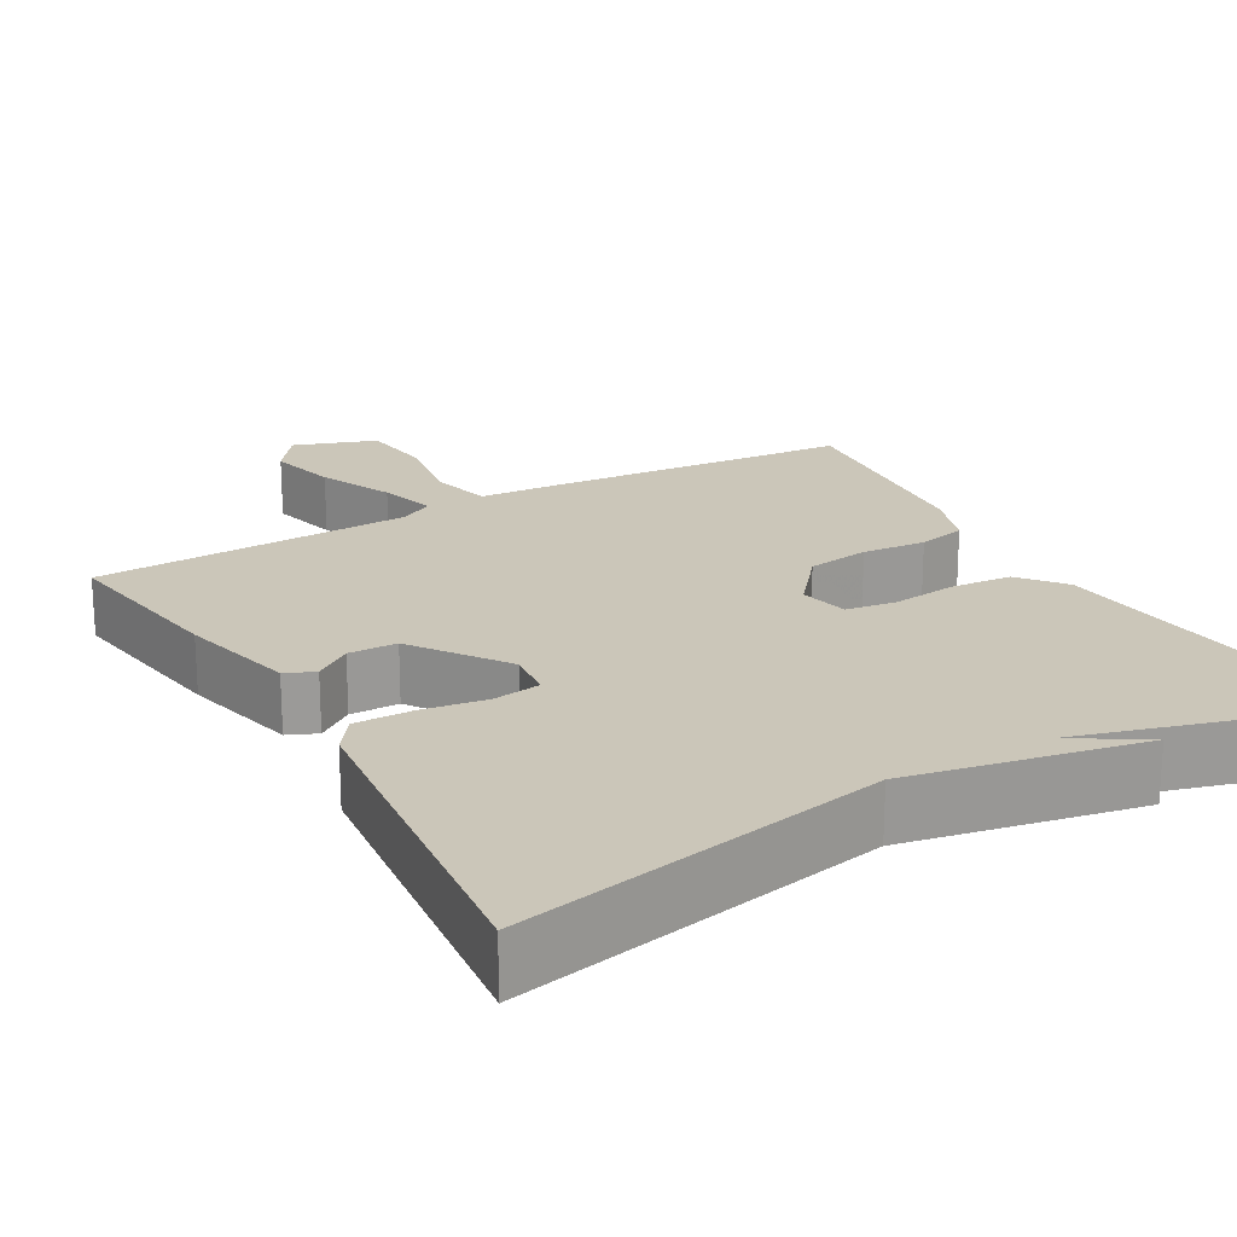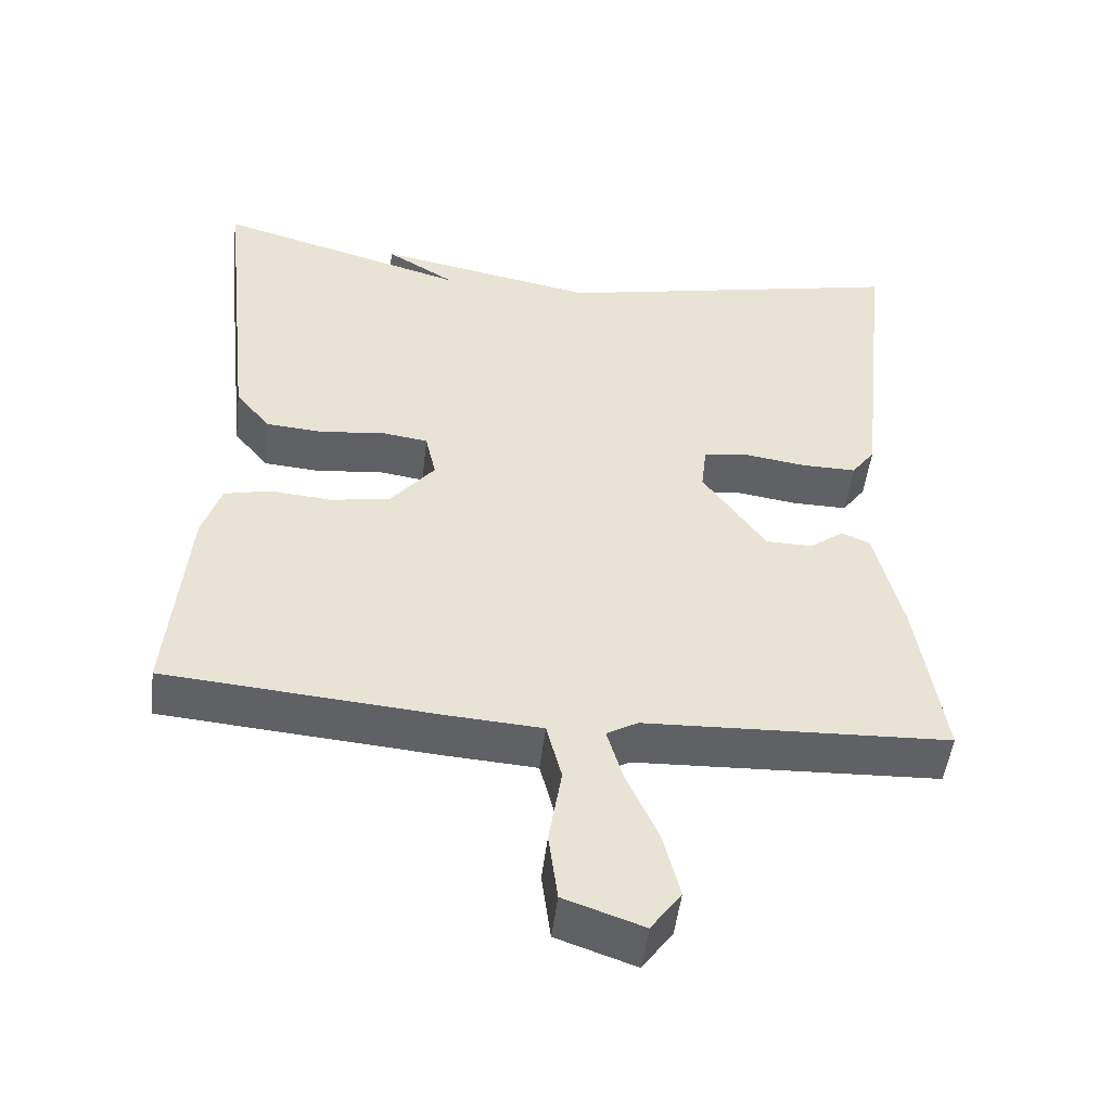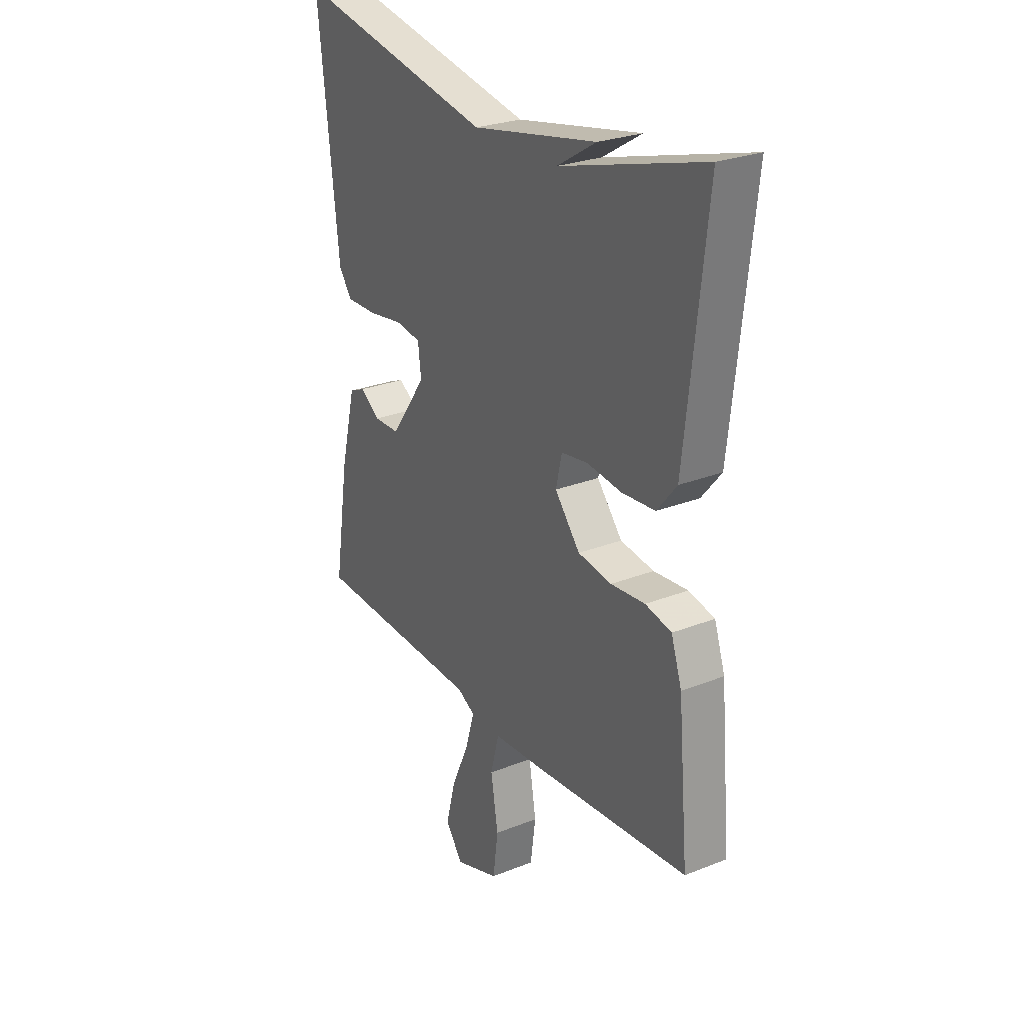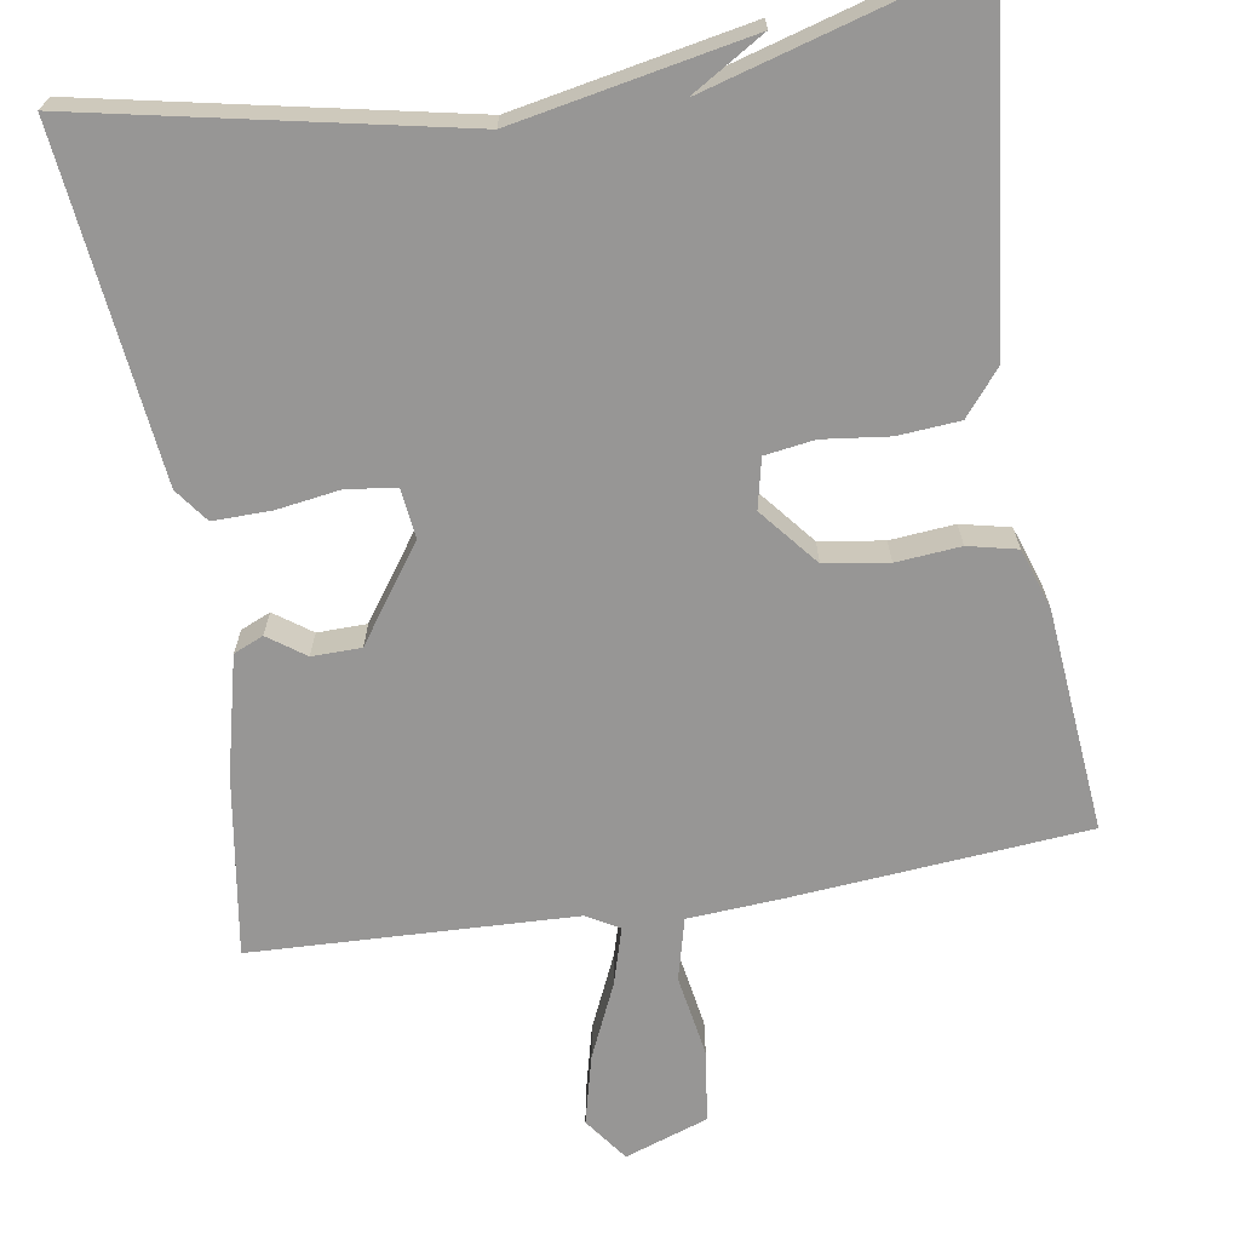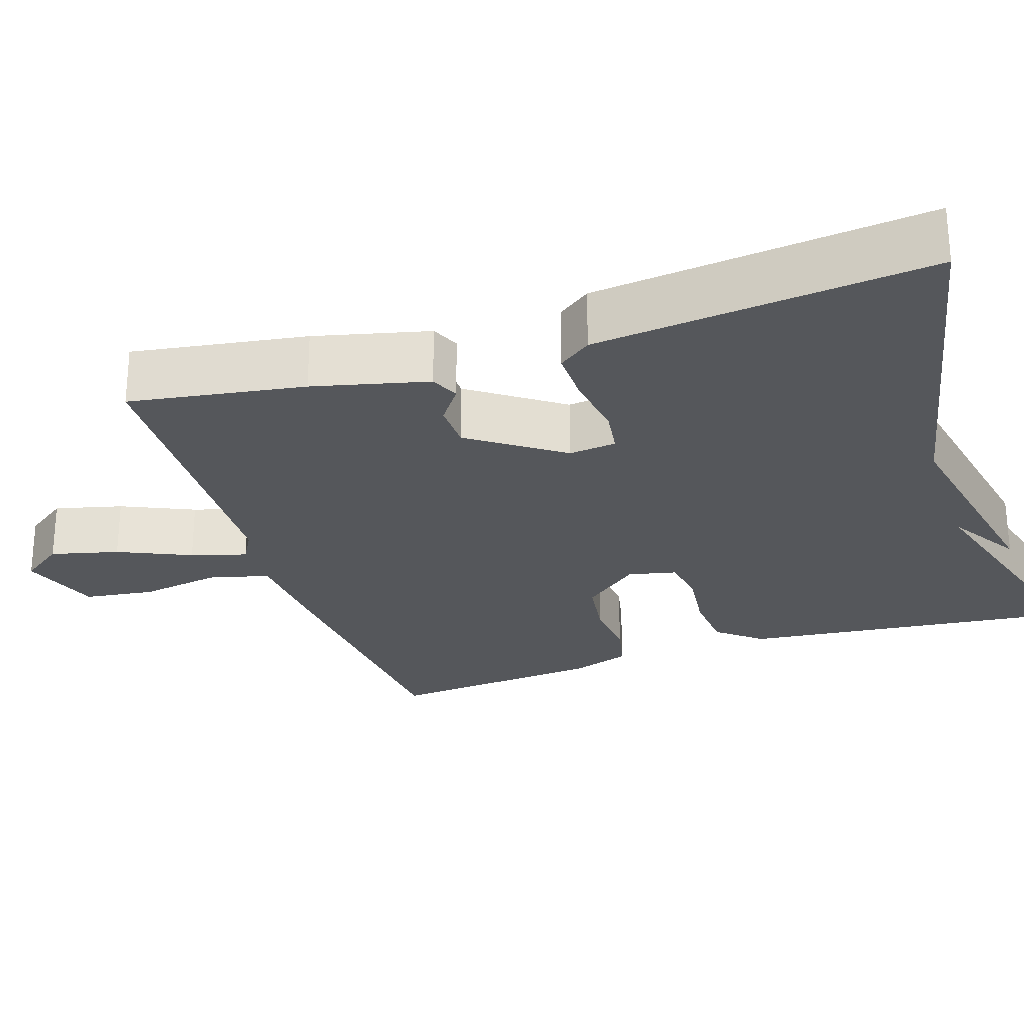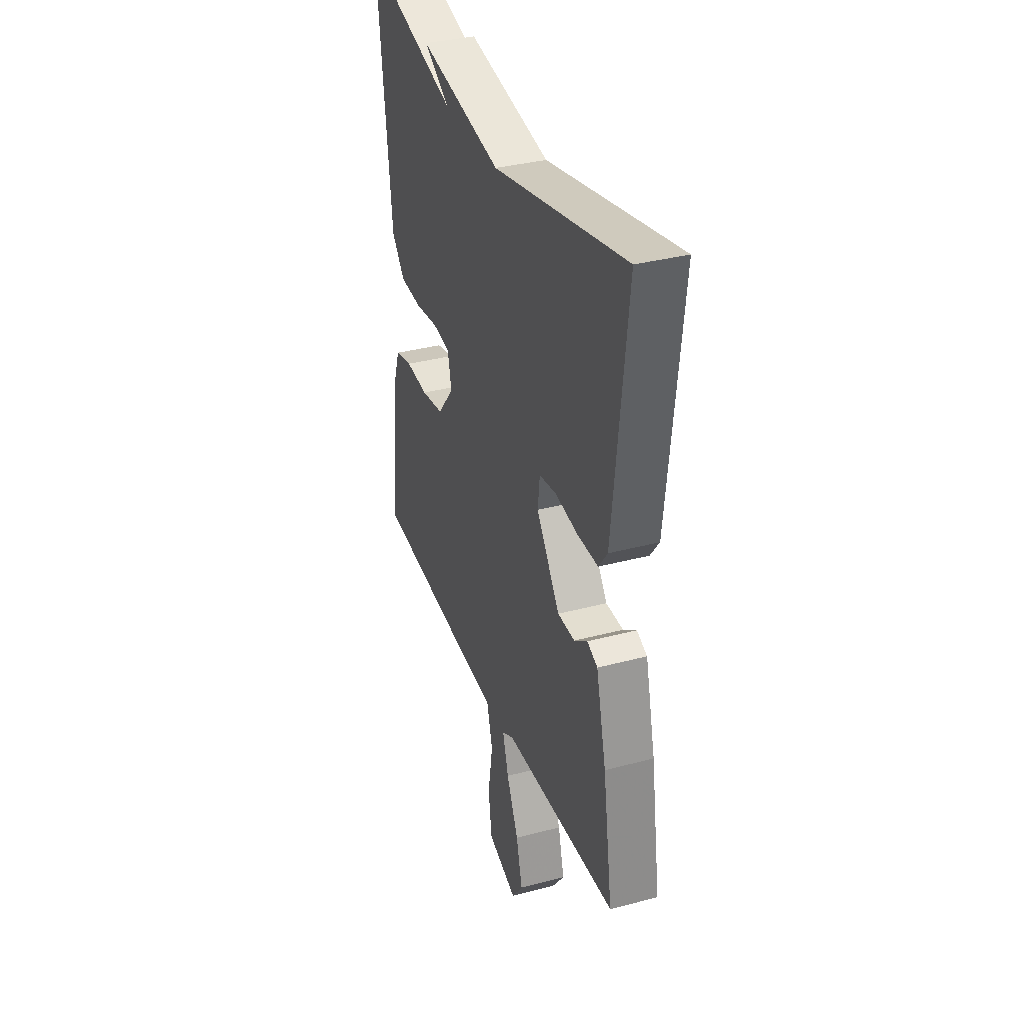
<metadata>
{"format":"obj","ext":"obj","renderer":"f3d","projection":"perspective","resolution":1024,"background":"white","views":[{"elev":21.0,"azim":-29.6,"up":"+Y"},{"elev":-49.2,"azim":173.3,"up":"+Z"},{"elev":26.6,"azim":58.2,"up":"+Z"},{"elev":-67.9,"azim":9.3,"up":"+Y"},{"elev":-26.4,"azim":-71.6,"up":"+Y"},{"elev":34.9,"azim":-109.6,"up":"+Z"}]}
</metadata>
<code>
v 0.5 0.07 0.5
v 0.452 0.07 0.067
v 0.406 0.07 0.011
v 0.329 0.07 0.005
v 0.247 0.07 0.015
v 0.185 0.07 0.006
v 0.171 0.07 -0.056
v 0.23 0.07 -0.128
v 0.309 0.07 -0.14
v 0.389 0.07 -0.133
v 0.45 0.07 -0.147
v 0.475 0.07 -0.222
v 0.5 0.07 -0.5
v 0.135 0.07 -0.531
v 0.016 0.07 -0.539
v -0.004 0.07 -0.616
v 0.013 0.07 -0.719
v 0.001 0.07 -0.809
v -0.103 0.07 -0.845
v -0.143 0.07 -0.79
v -0.121 0.07 -0.703
v -0.079 0.07 -0.61
v -0.058 0.07 -0.539
v -0.099 0.07 -0.516
v -0.5 0.07 -0.5
v -0.465 0.07 -0.276
v -0.429 0.07 -0.129
v -0.392 0.07 -0.113
v -0.346 0.07 -0.146
v -0.285 0.07 -0.145
v -0.202 0.07 -0.028
v -0.209 0.07 0.033
v -0.269 0.07 0.042
v -0.35 0.07 0.03
v -0.422 0.07 0.029
v -0.453 0.07 0.071
v -0.5 0.07 0.5
v -0.035 0.07 0.404
v 0.257 0.07 0.46
v 0.165 0.07 0.404
v 0.5 0 0.5
v 0.452 0 0.067
v 0.406 0 0.011
v 0.329 0 0.005
v 0.247 0 0.015
v 0.185 0 0.006
v 0.171 0 -0.056
v 0.23 0 -0.128
v 0.309 0 -0.14
v 0.389 0 -0.133
v 0.45 0 -0.147
v 0.475 0 -0.222
v 0.5 0 -0.5
v 0.135 0 -0.531
v 0.016 0 -0.539
v -0.004 0 -0.616
v 0.013 0 -0.719
v 0.001 0 -0.809
v -0.103 0 -0.845
v -0.143 0 -0.79
v -0.121 0 -0.703
v -0.079 0 -0.61
v -0.058 0 -0.539
v -0.099 0 -0.516
v -0.5 0 -0.5
v -0.465 0 -0.276
v -0.429 0 -0.129
v -0.392 0 -0.113
v -0.346 0 -0.146
v -0.285 0 -0.145
v -0.202 0 -0.028
v -0.209 0 0.033
v -0.269 0 0.042
v -0.35 0 0.03
v -0.422 0 0.029
v -0.453 0 0.071
v -0.5 0 0.5
v -0.035 0 0.404
v 0.257 0 0.46
v 0.165 0 0.404
f 38 39 40
f 36 37 38
f 35 36 38
f 34 35 38
f 33 34 38
f 32 33 38 40
f 40 1 2
f 32 40 2
f 31 32 2
f 27 28 29
f 26 27 29
f 25 26 29
f 24 25 29
f 23 24 29 30
f 20 21 22
f 19 20 22
f 18 19 22
f 17 18 22
f 16 17 22
f 15 16 22 23
f 14 15 23
f 13 14 23
f 12 13 23
f 11 12 23
f 10 11 23
f 9 10 23
f 8 9 23 30
f 2 3 4 5
f 2 5 6
f 31 2 6
f 7 8 30 31
f 6 7 31
f 80 79 78
f 78 77 76
f 78 76 75
f 78 75 74
f 78 74 73
f 80 78 73 72
f 42 41 80
f 42 80 72
f 42 72 71
f 69 68 67
f 69 67 66
f 69 66 65
f 69 65 64
f 70 69 64 63
f 62 61 60
f 62 60 59
f 62 59 58
f 62 58 57
f 62 57 56
f 63 62 56 55
f 63 55 54
f 63 54 53
f 63 53 52
f 63 52 51
f 63 51 50
f 63 50 49
f 70 63 49 48
f 45 44 43 42
f 46 45 42
f 46 42 71
f 71 70 48 47
f 71 47 46
f 1 41 42 2
f 2 42 43 3
f 3 43 44 4
f 4 44 45 5
f 5 45 46 6
f 6 46 47 7
f 7 47 48 8
f 8 48 49 9
f 9 49 50 10
f 10 50 51 11
f 11 51 52 12
f 12 52 53 13
f 13 53 54 14
f 14 54 55 15
f 15 55 56 16
f 16 56 57 17
f 17 57 58 18
f 18 58 59 19
f 19 59 60 20
f 20 60 61 21
f 21 61 62 22
f 22 62 63 23
f 23 63 64 24
f 24 64 65 25
f 25 65 66 26
f 26 66 67 27
f 27 67 68 28
f 28 68 69 29
f 29 69 70 30
f 30 70 71 31
f 31 71 72 32
f 32 72 73 33
f 33 73 74 34
f 34 74 75 35
f 35 75 76 36
f 36 76 77 37
f 37 77 78 38
f 38 78 79 39
f 39 79 80 40
f 40 80 41 1

</code>
